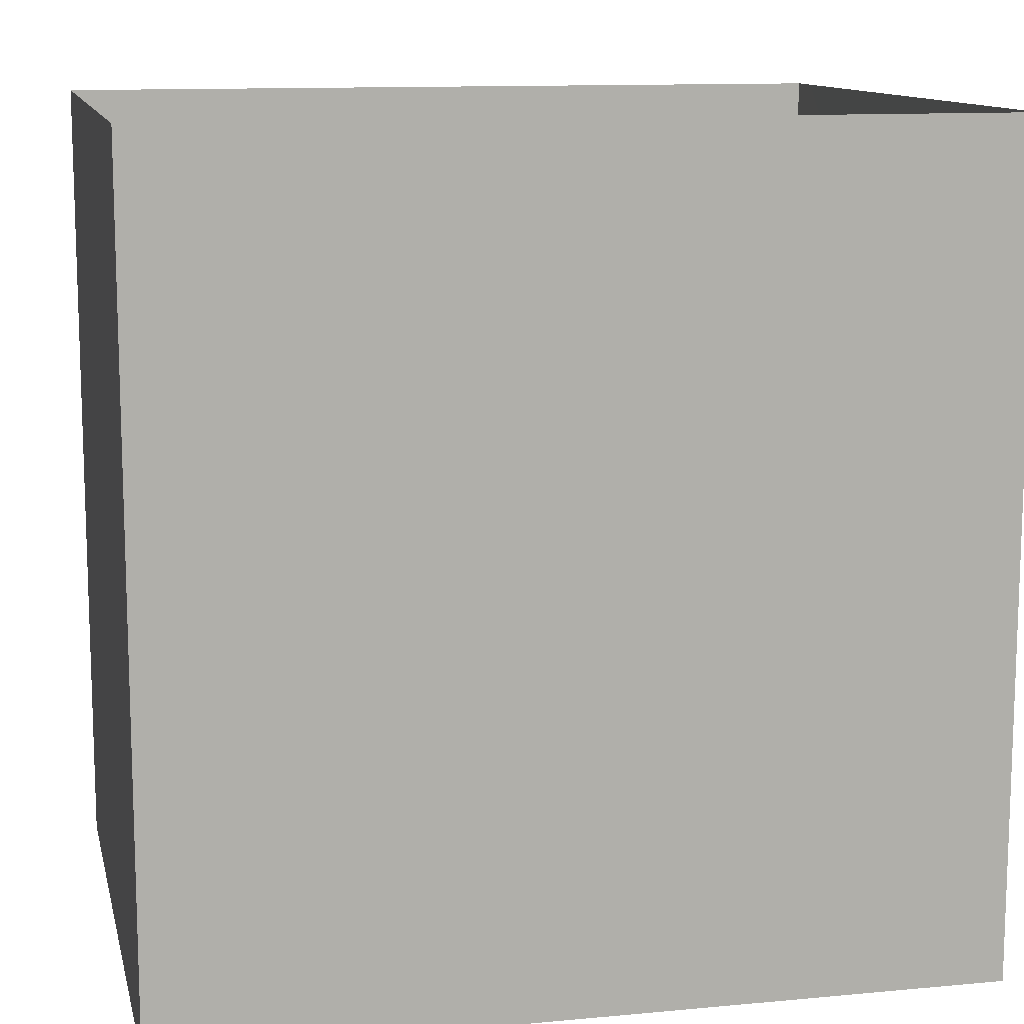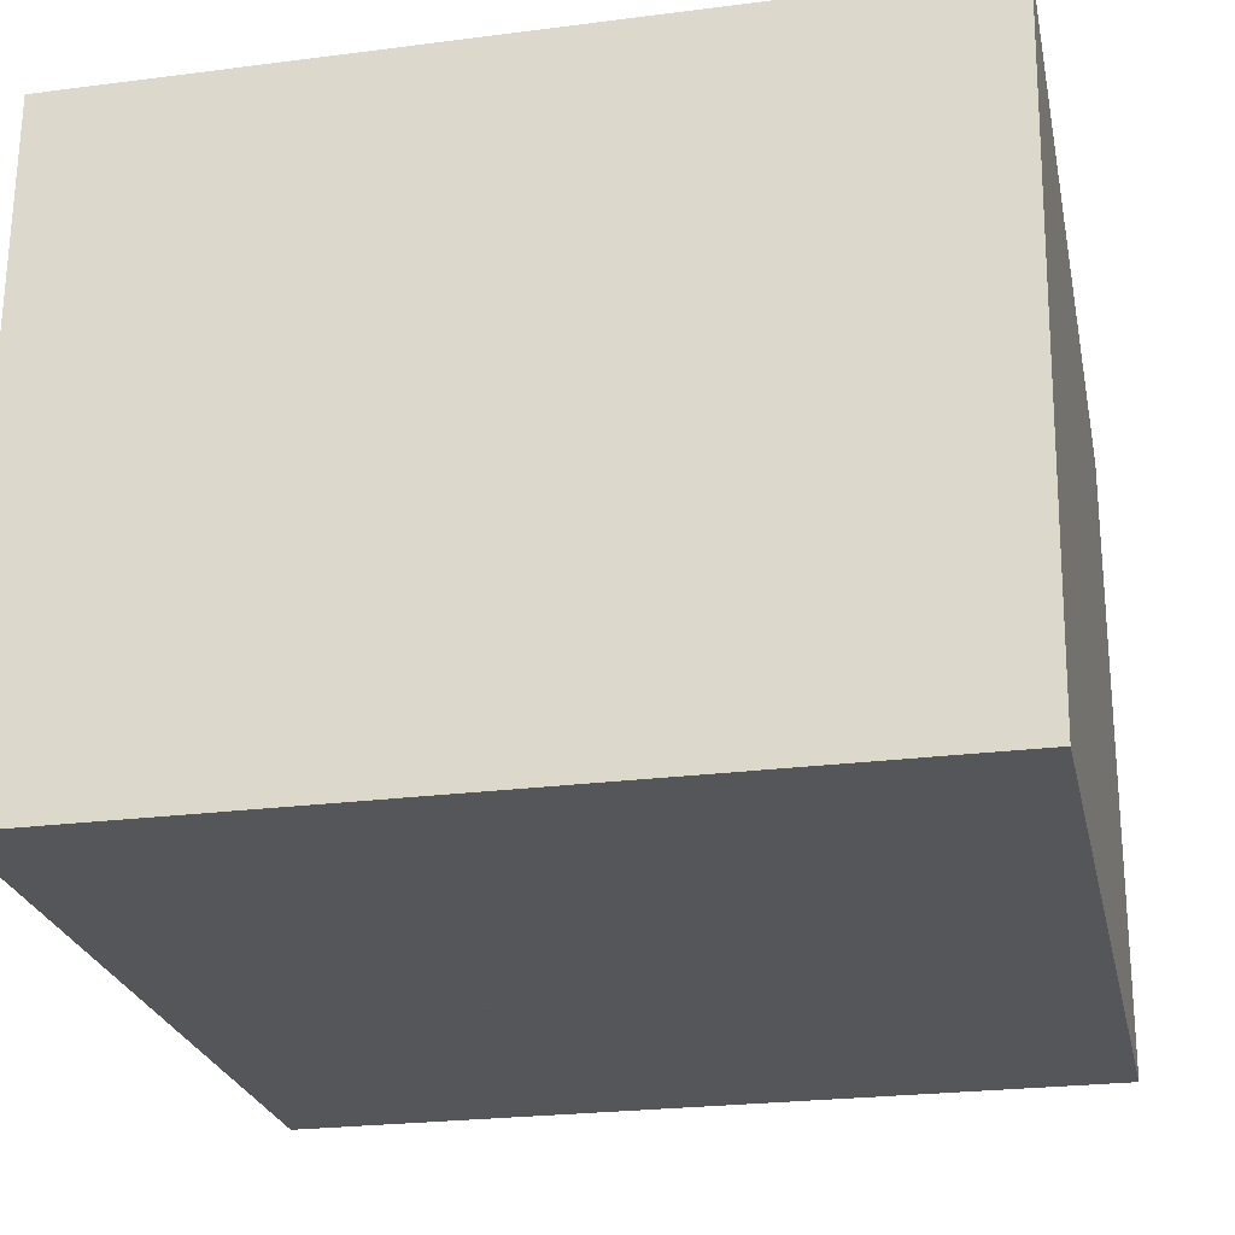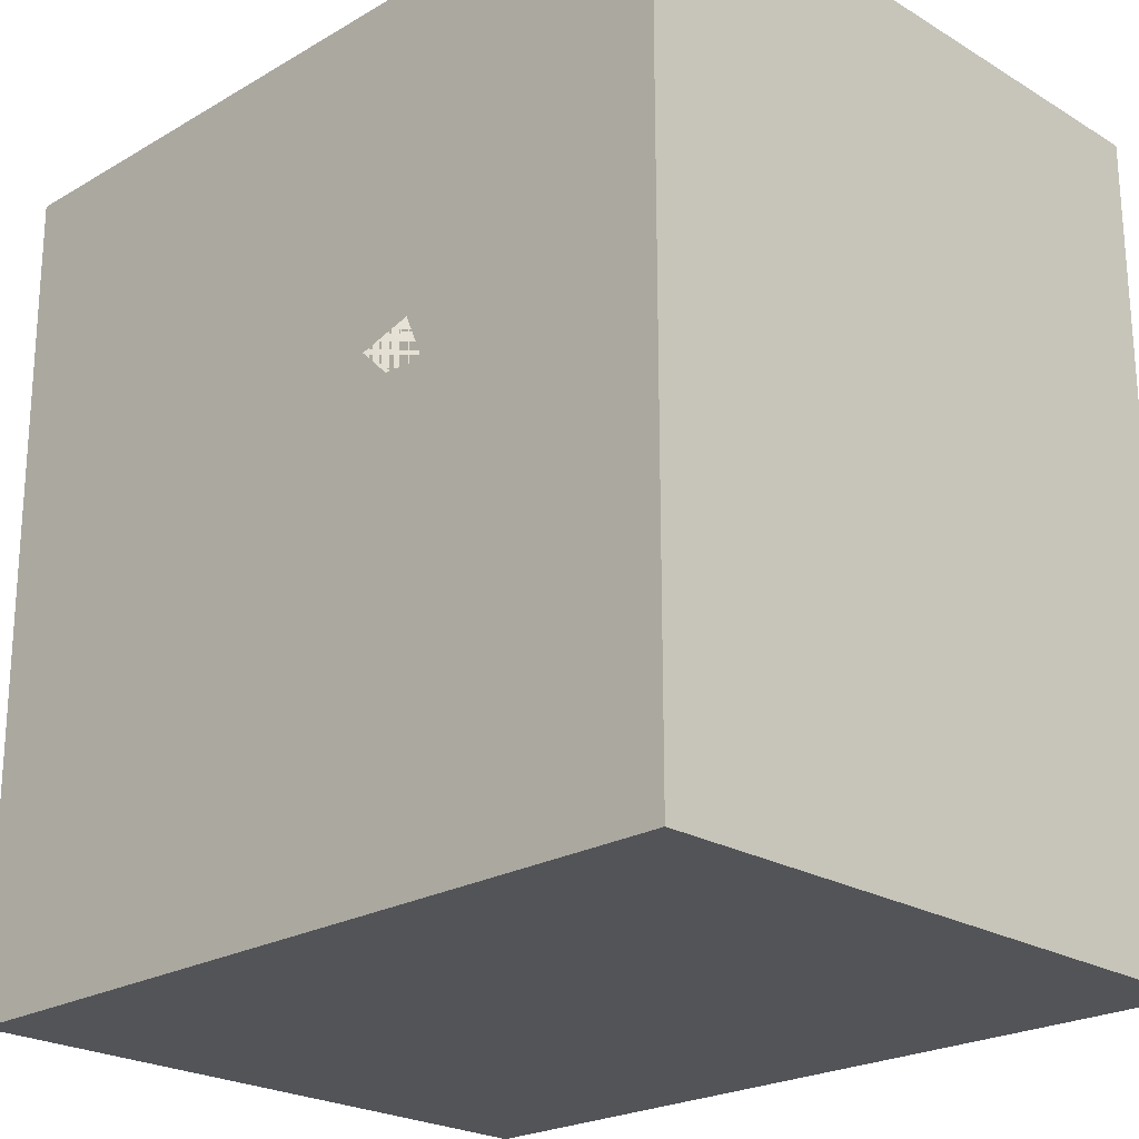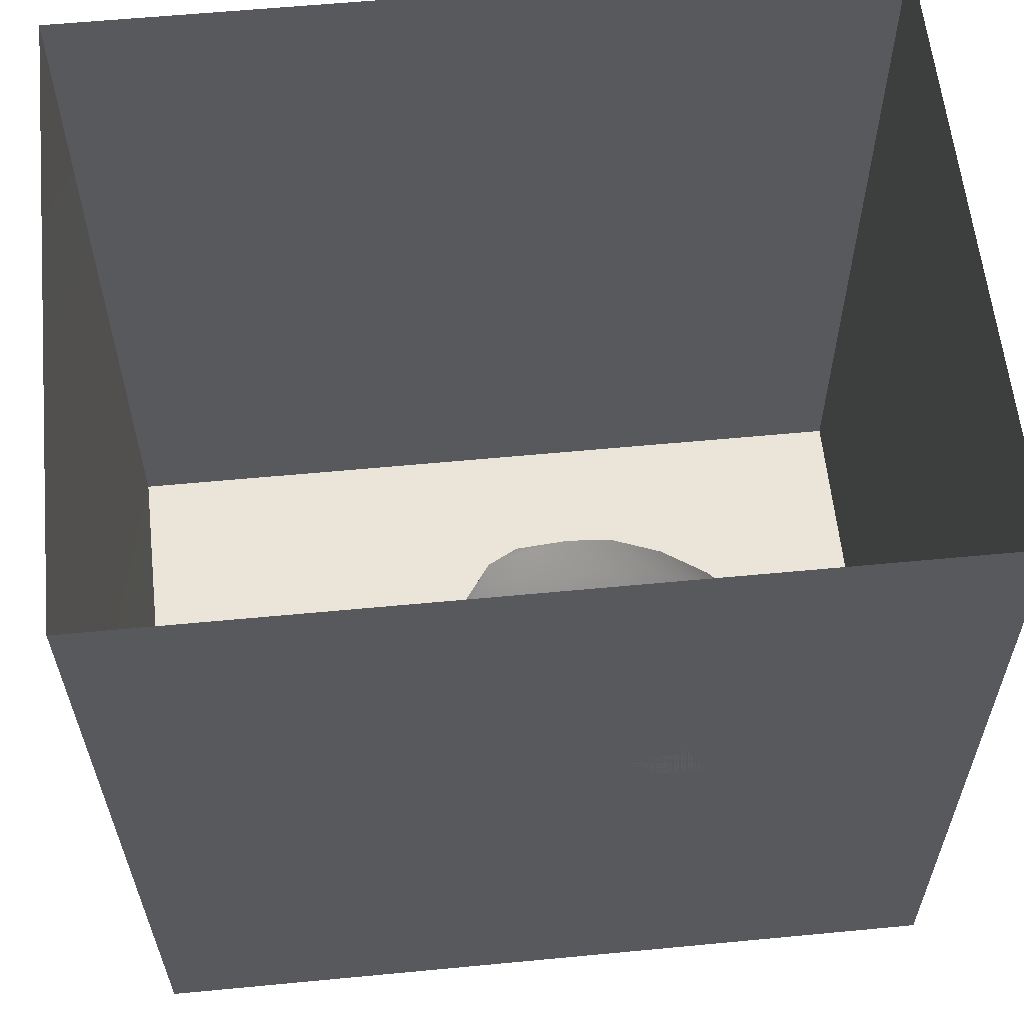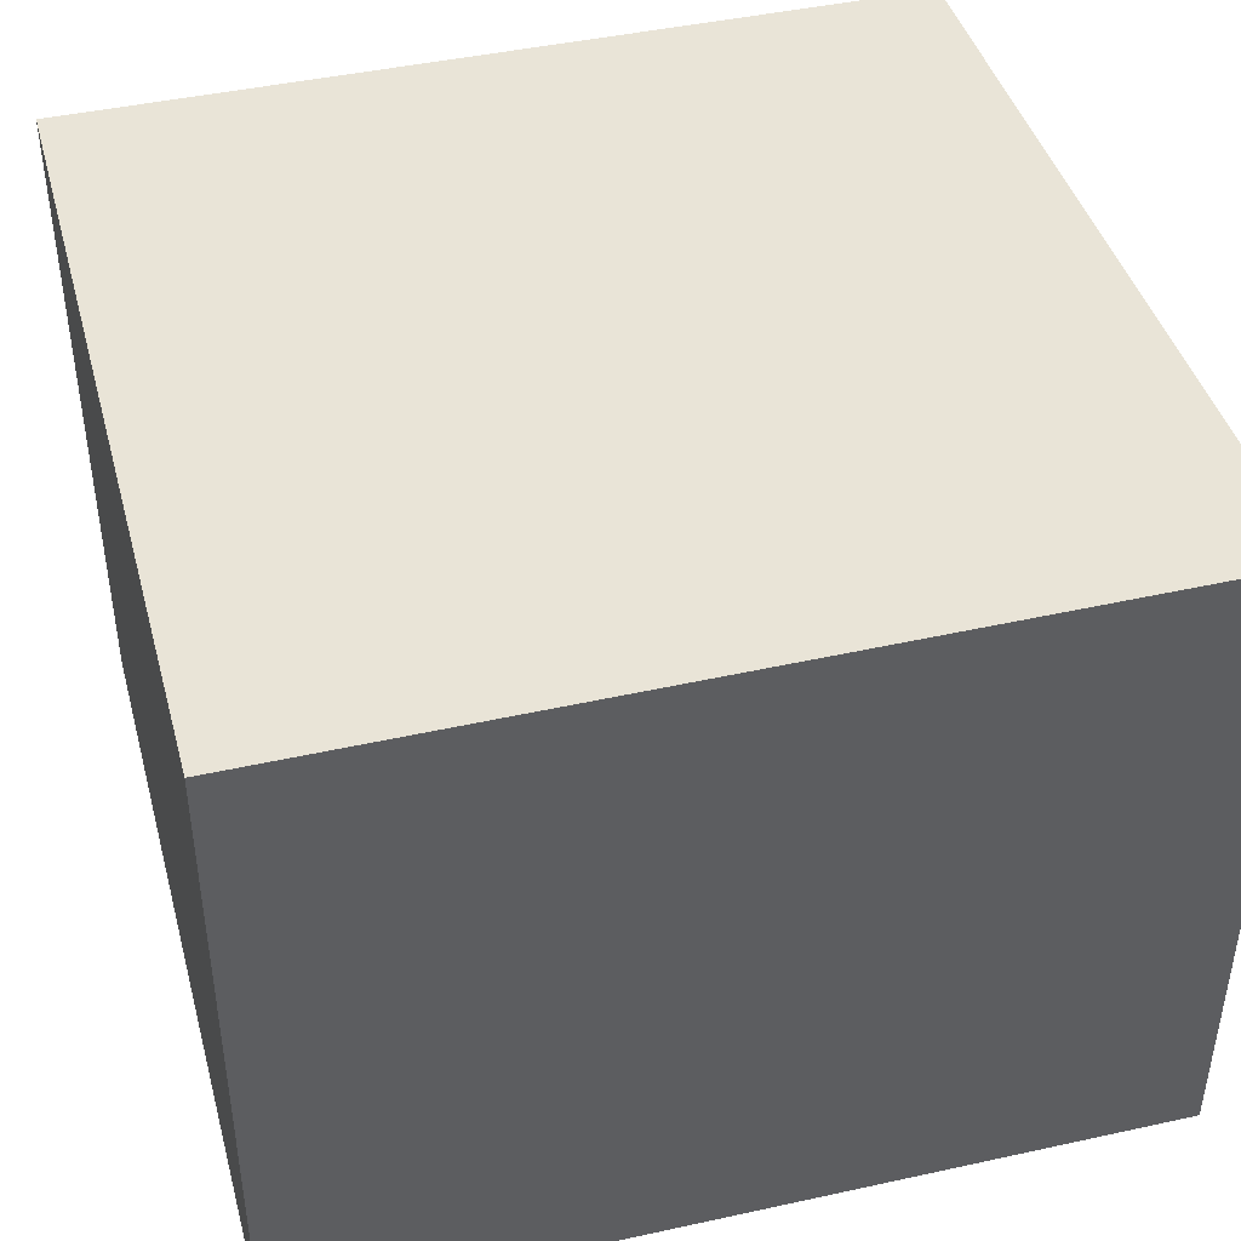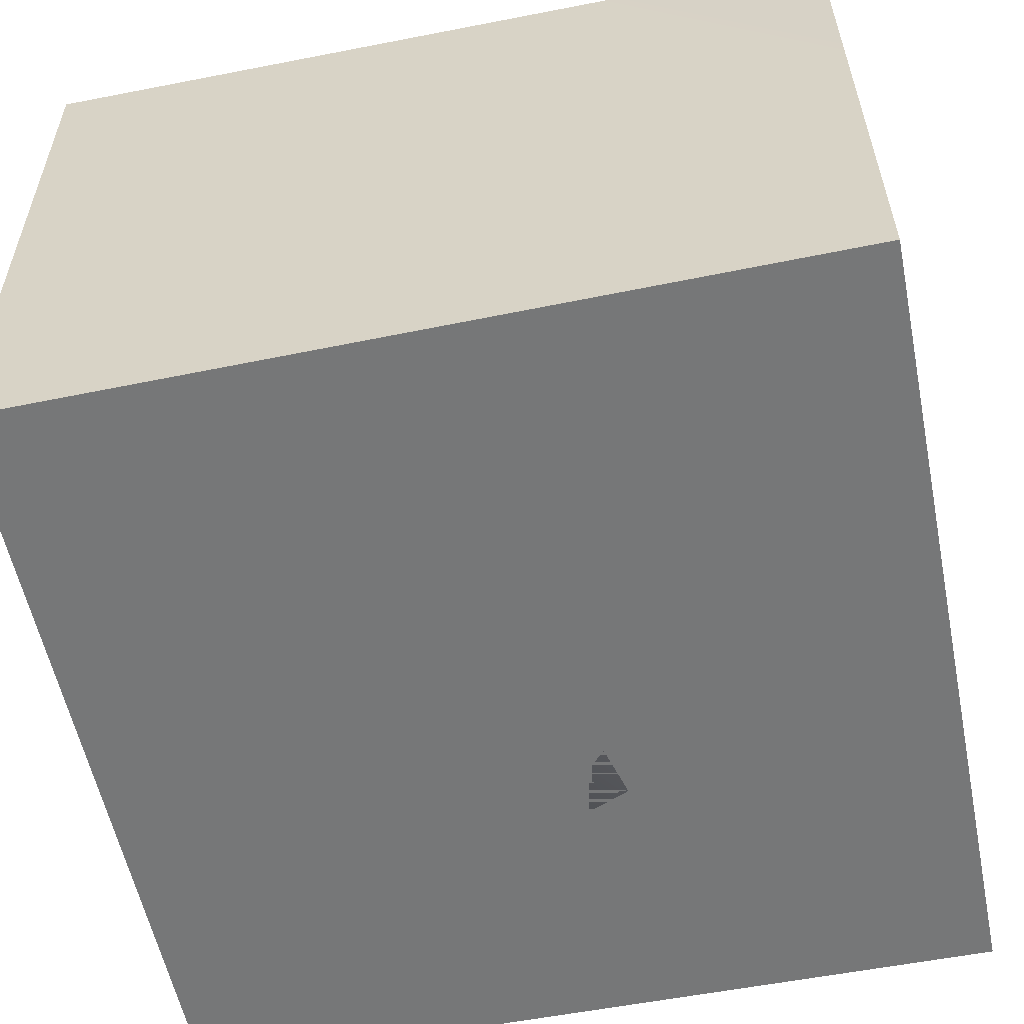
<metadata>
{"format":"obj","ext":"obj","renderer":"f3d","projection":"perspective","resolution":1024,"background":"white","views":[{"elev":11.9,"azim":167.4,"up":"+Z"},{"elev":-25.1,"azim":-168.3,"up":"+Y"},{"elev":-23.1,"azim":44.6,"up":"+Z"},{"elev":59.2,"azim":-5.6,"up":"+Z"},{"elev":42.8,"azim":-105.1,"up":"+Y"},{"elev":-57.0,"azim":-78.5,"up":"+Y"}]}
</metadata>
<code>
v -0.1406 0.2786 0.4981
v -0.1594 0.2162 0.4251
v -0.1084 0.2071 0.5067
v -0.1656 0.3054 0.4227
v -0.1663 0.2659 0.3492
v -0.1344 0.1698 0.3434
v -0.0561 0.284 0.5468
v -0.102 0.1471 0.4434
v -0.1044 0.3669 0.4737
v -0.1292 0.3696 0.3557
v -0.01209 0.373 0.514
v -0.01699 0.1764 0.5249
v -0.03544 0.4356 0.4159
v 0.05212 0.2864 0.5457
v -0.1285 0.2816 0.2496
v -0.0209 0.08382 0.4071
v 0.08088 0.4067 0.4832
v -0.05933 0.4223 0.2781
v 0.1619 0.3052 0.5121
v -0.08589 0.138 0.2549
v 0.09423 0.1731 0.5164
v -0.05076 0.3591 0.1692
v -0.06821 0.2212 0.159
v -0.01022 0.1001 0.1721
v -0.003564 0.05912 0.2825
v 0.1122 0.08797 0.4461
v 0.0704 0.0414 0.353
v 0.1848 0.04688 0.3751
v 0.2162 0.1696 0.4756
v 0.03641 0.4594 0.1974
v 0.1849 0.4259 0.4335
v 0.07059 0.4831 0.3446
v 0.008023 0.1816 0.08042
v 0.1031 0.01628 0.2404
v 0.1425 0.4951 0.2367
v 0.05319 0.3923 0.08733
v -0.01227 0.2934 0.0927
v 0.2678 0.3256 0.456
v 0.1968 0.4823 0.3254
v 0.07418 0.06801 0.1052
v 0.06337 0.2874 0.02124
v 0.3218 0.2211 0.4343
v 0.1822 0 0.1559
v 0.2739 0.4881 0.2134
v 0.155 0.4704 0.1196
v 0.2419 0.00729 0.2831
v 0.3731 0.3253 0.3822
v 0.2978 0.1018 0.3965
v 0.2966 0.4285 0.3597
v 0.09312 0.1604 0.008028
v 0.1742 0.3839 -0.008494
v 0.1645 0.05201 0.03663
v 0.4083 0.4091 0.2747
v 0.2778 0.4613 0.06561
v 0.3131 0 0.1913
v 0.379 0.05297 0.2983
v 0.4075 0.1839 0.367
v 0.1422 0.2503 -0.04529
v 0.2542 0 0.08529
v 0.1881 0.141 -0.06113
v 0.4074 0.4476 0.1124
v 0.4778 0.2871 0.3002
v 0.2652 0.02968 -0.02215
v 0.4905 0.1387 0.2801
v 0.4446 0.01469 0.1931
v 0.3618 0 0.07802
v 0.2358 0.2673 -0.09938
v 0.2912 0.1122 -0.1162
v 0.5677 0.09603 0.1751
v 0.558 0.2291 0.2196
v 0.3433 0.2335 -0.1517
v 0.5212 0.354 0.1829
v 0.5182 0.3798 0.04361
v 0.4134 0.09917 -0.1637
v 0.379 0.001481 -0.05783
v 0.4982 2.486e-05 0.07259
v 0.6204 0.2436 0.09989
v 0.3617 0.3825 -0.06423
v 0.6242 0.06202 0.04859
v 0.4558 0.2506 -0.1646
v 0.5044 0.3375 -0.08167
v 0.5989 0.2993 -0.02235
v 0.5215 0.0001038 -0.08161
v 0.5505 0.124 -0.1786
v 0.5766 0.2568 -0.1236
v 0.6619 0.1852 -0.04006
v 0.6308 0.05346 -0.07491
v 0.007322 0.2506 0.3709
v 0.179 0.2541 0.2375
v 0.5187 0.1551 -0.01734
v 0.3111 0.2341 -0.02131
v 0.4182 0.247 -0.05189
v 0.471 0.1126 0.1318
v 0.4572 0.2712 0.05973
v 0.3792 0.135 0.032
v 0.2724 0.1097 0.141
v 0.336 0.3059 0.1315
v 0.3934 0.1516 0.1885
v 0.391 0.1578 -0.08054
v 0.2187 0.2122 0.04556
g leftSphere
f 75 76 66
f 77 82 73
f 46 43 55
f 72 77 73
f 43 59 55
f 77 86 82
f 53 44 49
f 8 12 3
f 3 12 7
f 2 8 3
f 74 84 83
f 74 68 71
f 79 87 86
f 2 4 5
f 38 47 49
f 76 83 79
f 50 58 60
f 46 34 43
f 30 22 18
f 75 66 63
f 20 25 16
f 6 15 20
f 52 50 60
f 2 3 1
f 36 45 51
f 66 55 59
f 16 26 21
f 16 25 27
f 50 52 40
f 13 10 9
f 24 25 20
f 44 39 49
f 14 19 17
f 24 23 33
f 31 19 38
f 22 15 18
f 43 34 40
f 31 39 32
f 16 8 6
f 21 26 29
f 57 56 64
f 47 62 53
f 3 7 1
f 29 48 42
f 30 45 36
f 76 69 65
f 28 34 46
f 17 11 14
f 46 56 48
f 84 80 85
f 43 52 59
f 77 69 79
f 56 55 65
f 67 51 78
f 75 83 76
f 17 32 13
f 48 28 46
f 6 8 2
f 79 69 76
f 44 45 35
f 5 6 2
f 16 12 8
f 58 41 51
f 21 12 16
f 48 56 57
f 58 51 67
f 23 15 22
f 27 34 28
f 73 81 78
f 14 12 21
f 10 15 5
f 80 84 74
f 29 19 21
f 70 77 72
f 24 34 25
f 28 26 27
f 49 39 31
f 40 33 50
f 83 84 87
f 5 15 6
f 17 19 31
f 38 29 42
f 49 47 53
f 68 67 71
f 9 11 13
f 42 47 38
f 65 66 76
f 1 4 2
f 85 81 82
f 68 60 67
f 16 6 20
f 79 86 77
f 13 11 17
f 86 85 82
f 39 44 35
f 64 56 65
f 78 61 73
f 79 83 87
f 54 61 78
f 87 84 86
f 73 61 72
f 84 85 86
f 48 57 42
f 59 63 66
f 25 34 27
f 14 11 7
f 28 48 29
f 29 26 28
f 51 54 78
f 70 62 64
f 20 23 24
f 54 45 44
f 32 30 18
f 74 75 68
f 71 80 74
f 65 55 66
f 74 83 75
f 56 46 55
f 53 72 61
f 71 78 80
f 62 47 57
f 71 67 78
f 58 67 60
f 80 81 85
f 13 18 10
f 59 52 63
f 21 19 14
f 44 53 61
f 9 4 1
f 77 70 69
f 37 23 22
f 1 7 9
f 5 4 10
f 62 57 64
f 80 78 81
f 33 23 37
f 40 34 24
f 32 18 13
f 50 41 58
f 75 63 68
f 37 41 33
f 10 4 9
f 7 11 9
f 63 52 60
f 57 47 42
f 49 31 38
f 35 32 39
f 31 32 17
f 73 82 81
f 30 32 35
f 20 15 23
f 27 26 16
f 35 45 30
f 36 37 22
f 7 12 14
f 36 41 37
f 18 15 10
f 70 64 69
f 33 41 50
f 54 44 61
f 24 33 40
f 51 45 54
f 40 52 43
f 38 19 29
f 51 41 36
f 72 62 70
f 22 30 36
f 53 62 72
f 69 64 65
f 63 60 68
v -0.5875 0.25 0
v -0.3375 0.25 0
v -0.3639 0.3618 0
v -0.3563 0.2986 0.08187
v -0.3653 0.3047 -0.1006
v -0.4035 0.3998 -0.07876
v -0.4327 0.4461 0.009191
v -0.3639 0.1884 0.09343
v -0.4106 0.388 0.1104
v -0.3675 0.1916 -0.1033
v -0.3585 0.1498 -8.755e-05
v -0.4211 0.2517 -0.1866
v -0.4442 0.3644 -0.1699
v -0.4851 0.4553 -0.09934
v -0.4094 0.2741 0.1738
v -0.5273 0.4926 -0.006295
v -0.4427 0.1371 -0.1697
v -0.436 0.1464 0.1697
v -0.5119 0.4644 0.104
v -0.4147 0.08009 0.06147
v -0.5002 0.3742 0.1986
v -0.4134 0.0815 -0.06174
v -0.5965 0.4833 -0.08926
v -0.5029 0.1961 -0.229
v -0.5492 0.415 -0.1838
v -0.5182 0.3029 -0.2343
v -0.5068 0.2362 0.2362
v -0.5332 0.122 0.2078
v -0.5008 0.04827 -0.1195
v -0.6272 0.4944 0.03432
v -0.5147 0.0433 0.1203
v -0.5564 0.1021 -0.1991
v -0.6521 0.4311 -0.1598
v -0.502 0.01518 -0.007365
v -0.6067 0.3224 0.2385
v -0.7093 0.4586 -0.06459
v -0.6208 0.4404 0.1585
v -0.6098 0.2073 -0.2453
v -0.6151 0.1857 0.24
v -0.6041 0.02082 -0.0985
v -0.738 0.44 0.06104
v -0.6256 0.06837 0.1675
v -0.6395 0.3351 -0.2293
v -0.7003 0.2569 0.223
v -0.7983 0.3769 -0.04453
v -0.7289 0.364 0.1717
v -0.6823 0.1056 -0.1807
v -0.6181 0.005694 0.04337
v -0.7402 0.3706 -0.157
v -0.7259 0.2395 -0.2079
v -0.7161 0.1473 0.1882
v -0.8113 0.3382 0.06798
v -0.7263 0.04958 -0.05535
v -0.7281 0.0603 0.08217
v -0.7816 0.2498 0.1576
v -0.7904 0.1614 -0.1161
v -0.8002 0.2782 -0.1284
v -0.789 0.147 0.1063
v -0.835 0.2508 -0.03502
v -0.806 0.1284 0.0009649
v -0.8277 0.222 0.06329
g rightSphere
f 160 161 159
f 159 161 152
f 156 160 159
f 134 120 131
f 153 156 147
f 155 158 151
f 139 128 127
f 116 123 130
f 112 117 124
f 150 149 143
f 126 112 124
f 139 127 135
f 152 155 146
f 120 111 108
f 110 105 102
f 132 117 129
f 138 126 124
f 106 105 113
f 127 128 118
f 137 130 141
f 121 115 109
f 141 152 146
f 131 120 118
f 128 139 142
f 149 145 136
f 122 117 110
f 123 116 114
f 153 147 140
f 129 134 140
f 132 129 140
f 108 115 118
f 148 153 140
f 115 127 118
f 103 106 107
f 160 156 153
f 126 125 113
f 121 109 119
f 136 145 141
f 111 122 110
f 117 112 110
f 134 122 120
f 131 128 142
f 148 131 142
f 128 131 118
f 156 159 157
f 150 138 147
f 133 149 136
f 158 154 151
f 106 114 107
f 148 134 131
f 123 114 125
f 154 142 151
f 160 154 158
f 121 127 115
f 108 111 102
f 109 103 107
f 127 121 135
f 142 139 151
f 104 115 108
f 161 160 158
f 154 148 142
f 138 143 126
f 145 149 157
f 105 112 113
f 156 150 147
f 112 105 110
f 135 137 146
f 123 136 130
f 145 159 152
f 144 139 135
f 149 150 157
f 114 116 107
f 144 155 151
f 123 133 136
f 116 119 107
f 161 155 152
f 149 133 143
f 109 104 103
f 138 150 143
f 133 123 125
f 148 154 153
f 134 148 140
f 132 138 124
f 104 108 102
f 122 134 129
f 137 119 130
f 111 110 102
f 125 114 113
f 144 135 146
f 139 144 151
f 138 132 147
f 103 104 102
f 130 136 141
f 141 145 152
f 137 121 119
f 154 160 153
f 122 111 120
f 112 126 113
f 150 156 157
f 117 122 129
f 115 104 109
f 119 109 107
f 105 106 103
f 119 116 130
f 147 132 140
f 121 137 135
f 105 103 102
f 143 133 125
f 159 145 157
f 114 106 113
f 120 108 118
f 137 141 146
f 155 144 146
f 126 143 125
f 155 161 158
f 117 132 124
v   1 0 -1.04
v  -0.99 0 -1.04
v  -1.01 0  0.99
v   1 0  0.99
g floor
f 162 163 164
f 164 165 162
v   1 1.59 -1.04
v   1 1.59  0.99
v  -1.02 1.59  0.99
v  -1.02 1.59 -1.04
g ceiling
f 166 167 168
f 168 169 166
v   1 1.59 -1.04
v  -1.02 1.59 -1.04
v  -0.99 0 -1.04
v   1 0 -1.04
g backWall
f 170 171 172
f 172 173 170
v  1 1.59 0.99
v  1 1.59 -1.04
v  1 0 -1.04
v  1 0 0.99
g rightWall
f 174 175 176
f 176 177 174
v  -1.02 1.59 -1.04
v  -1.02 1.59 0.99
v  -1.01 0 0.99
v  -0.99 0 -1.04
g leftWall
f 178 179 180
f 180 181 178
v  0.23 1.58 -0.22
v  0.23 1.58 0.16
v  -0.24 1.58 0.16
v  -0.24 1.58 -0.22
g light
f 182 183 184
f 184 185 182

</code>
